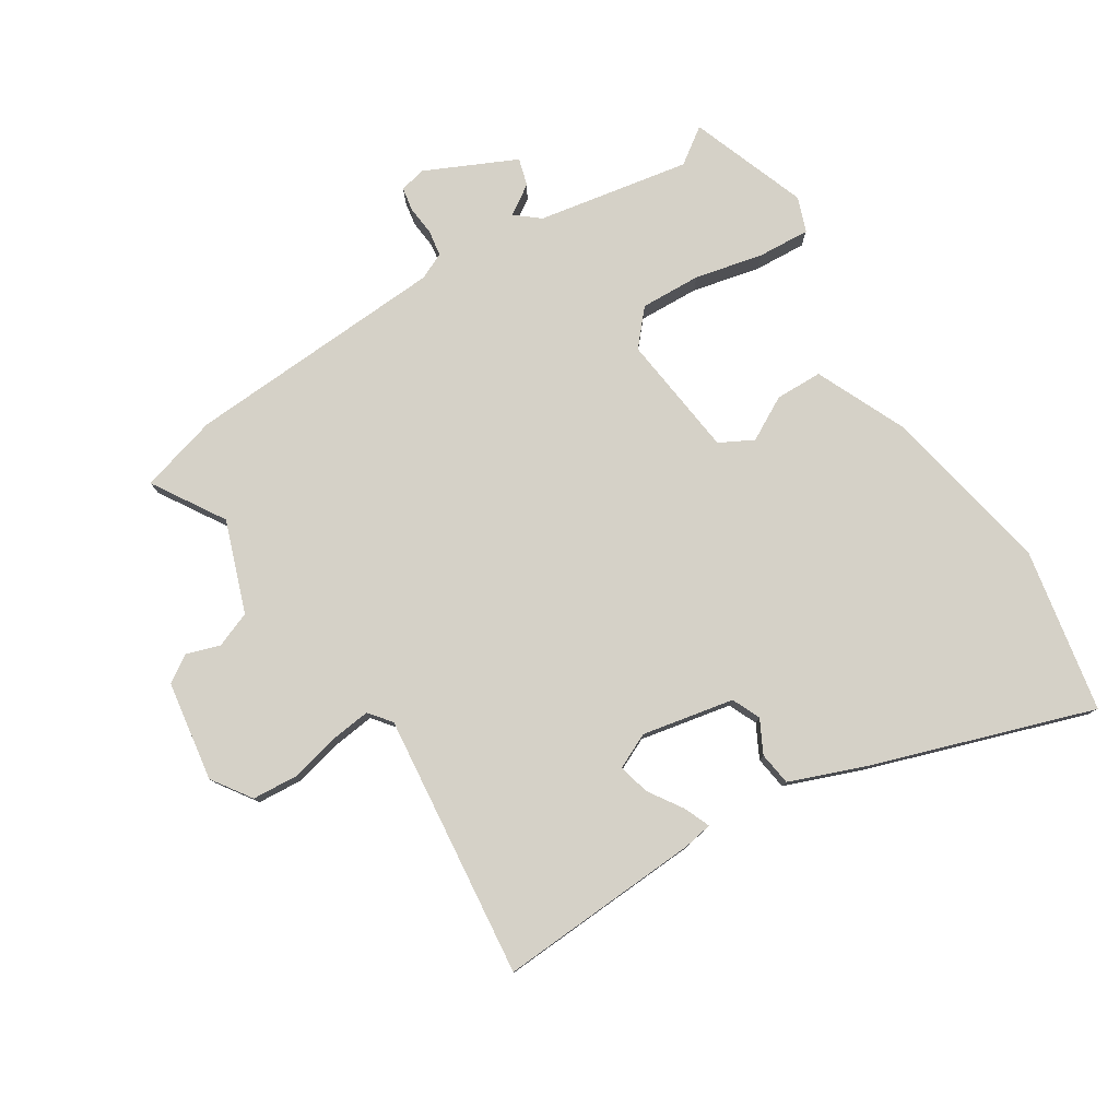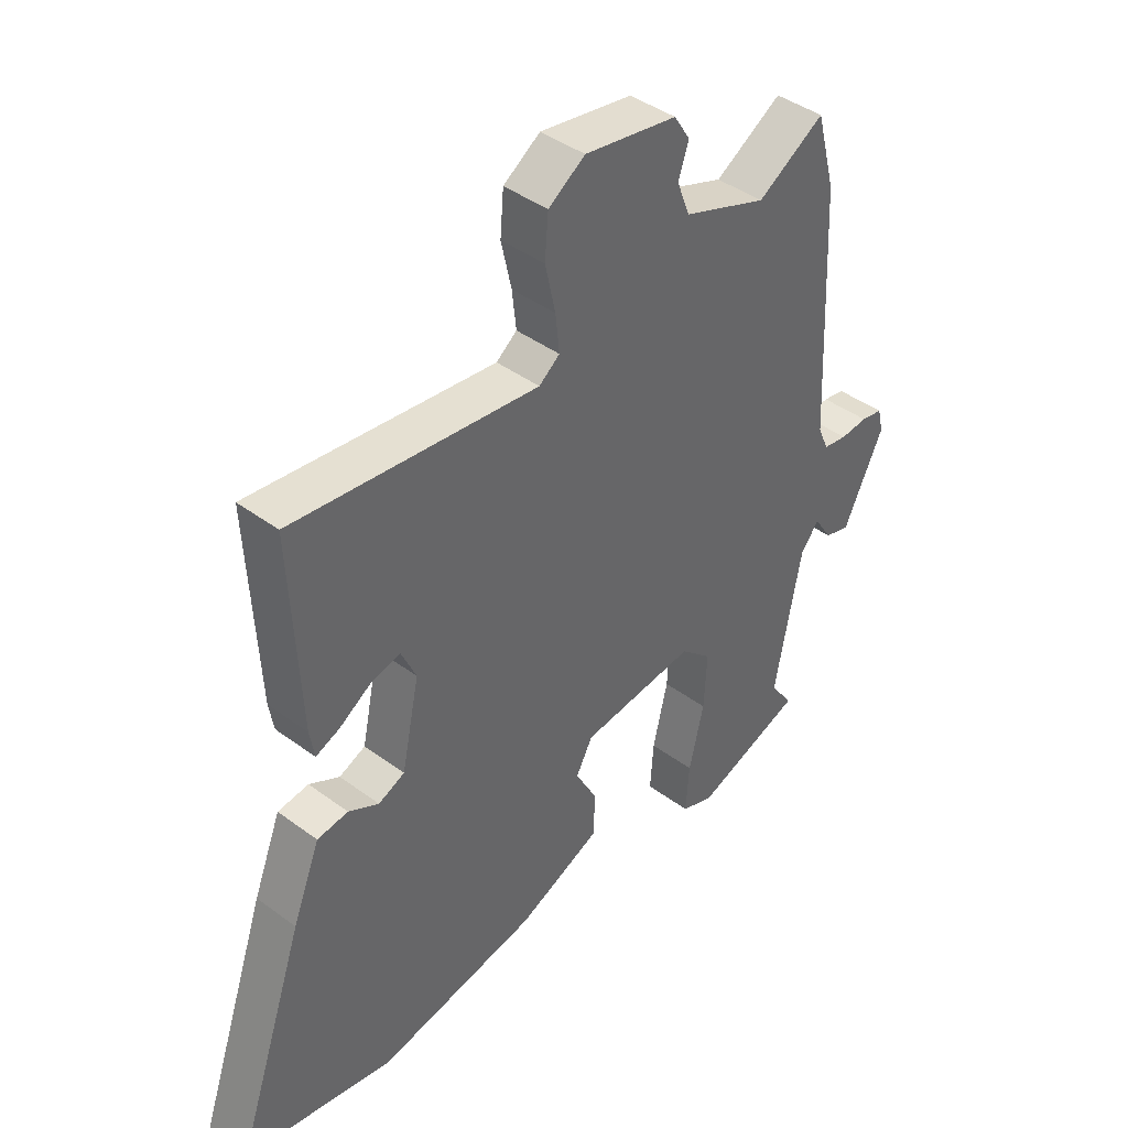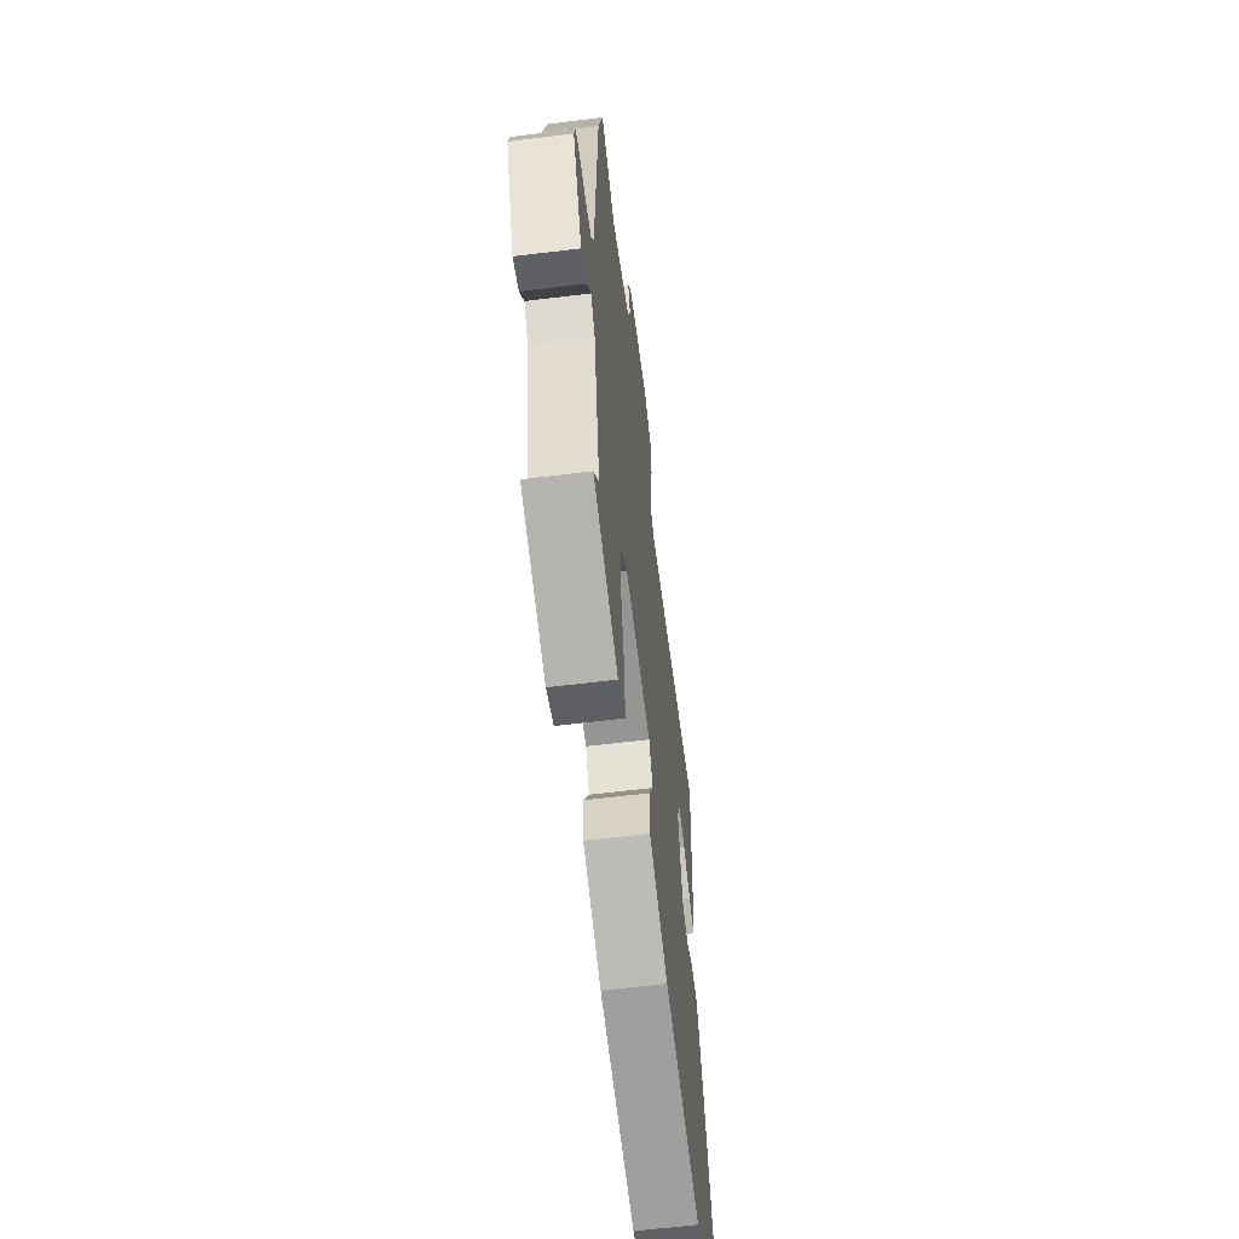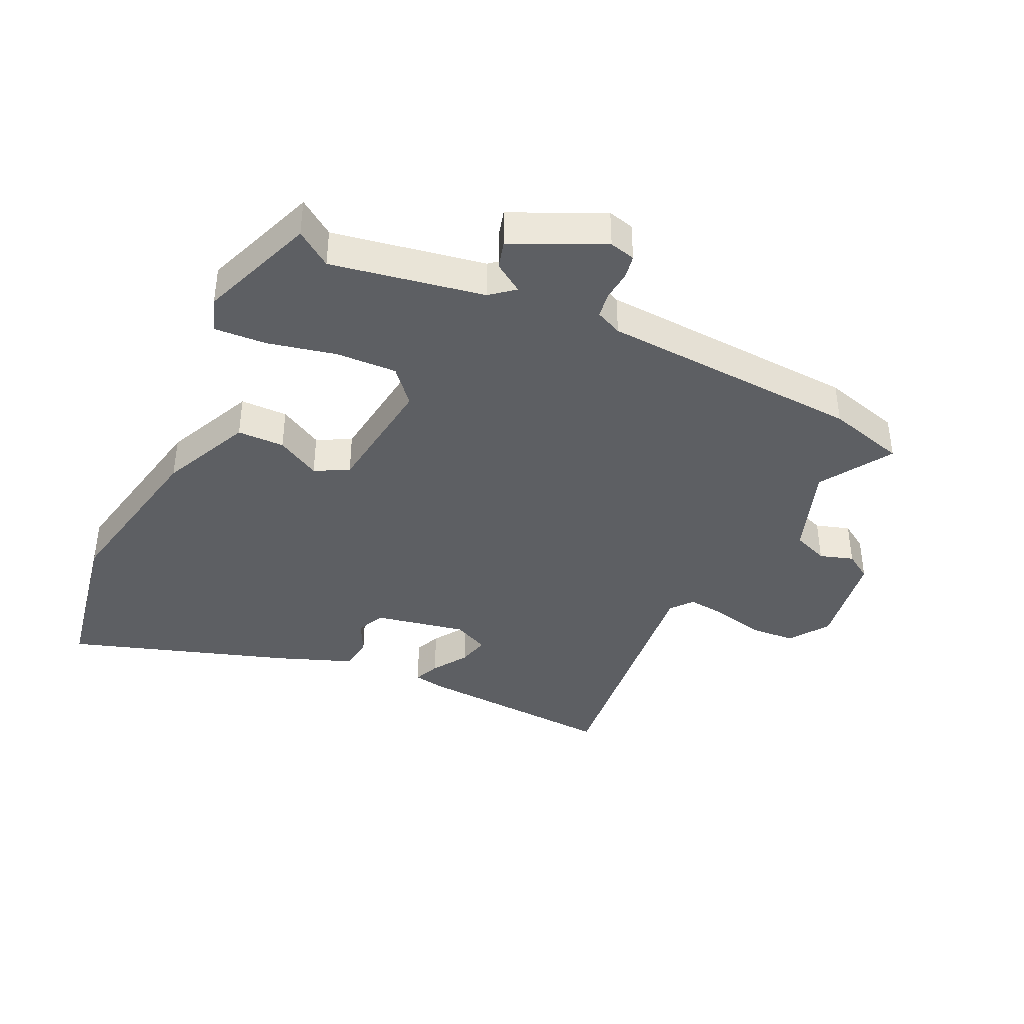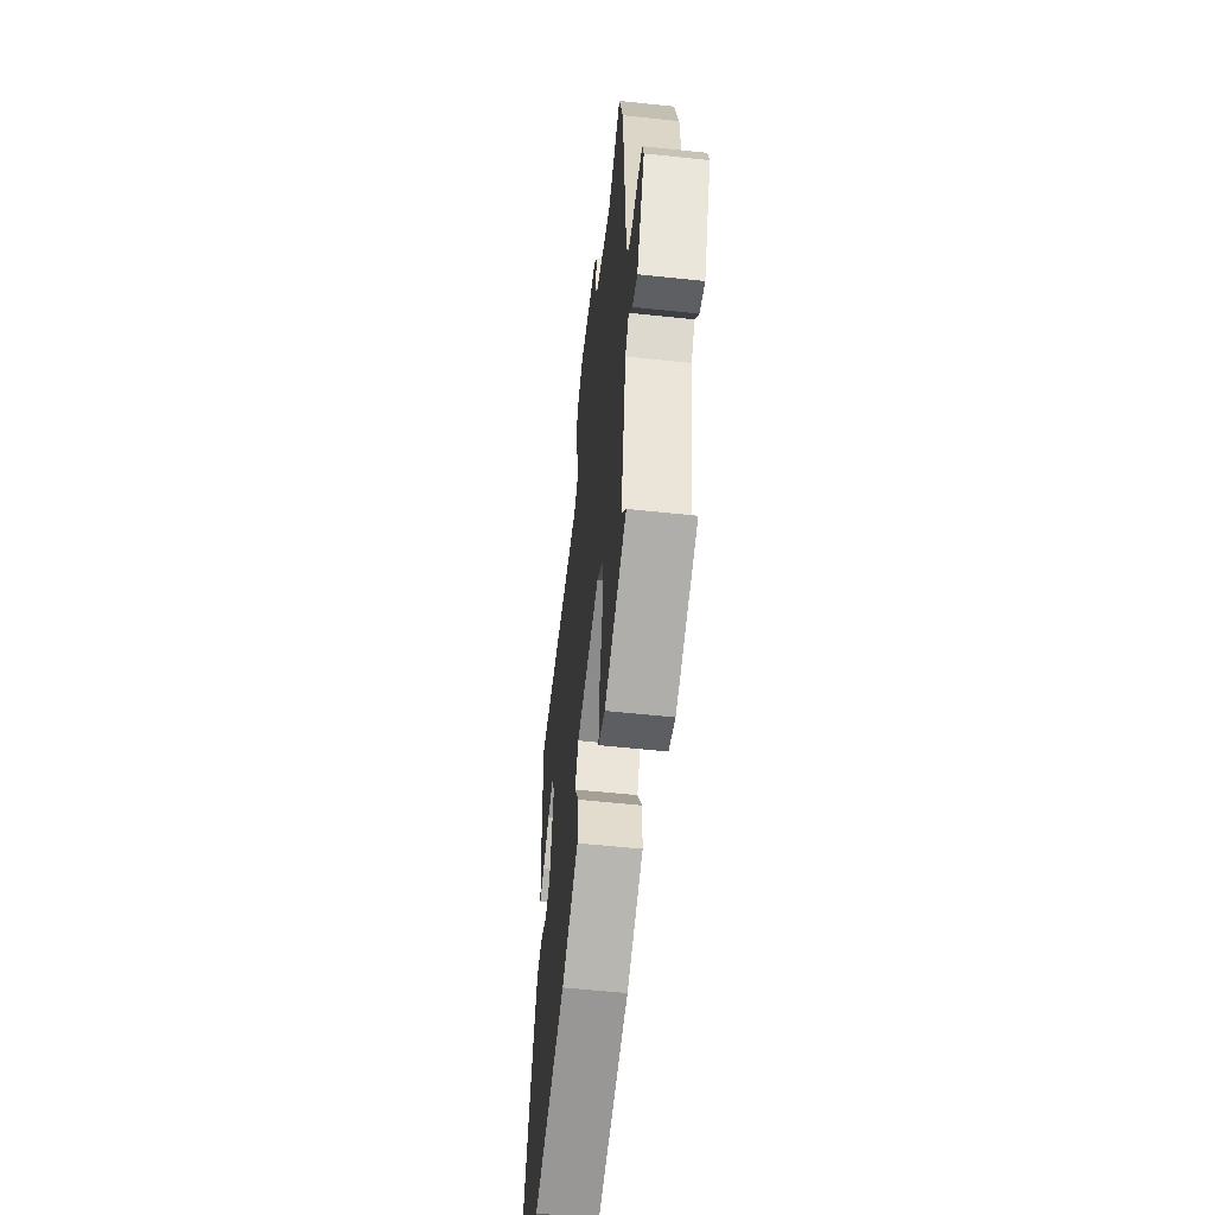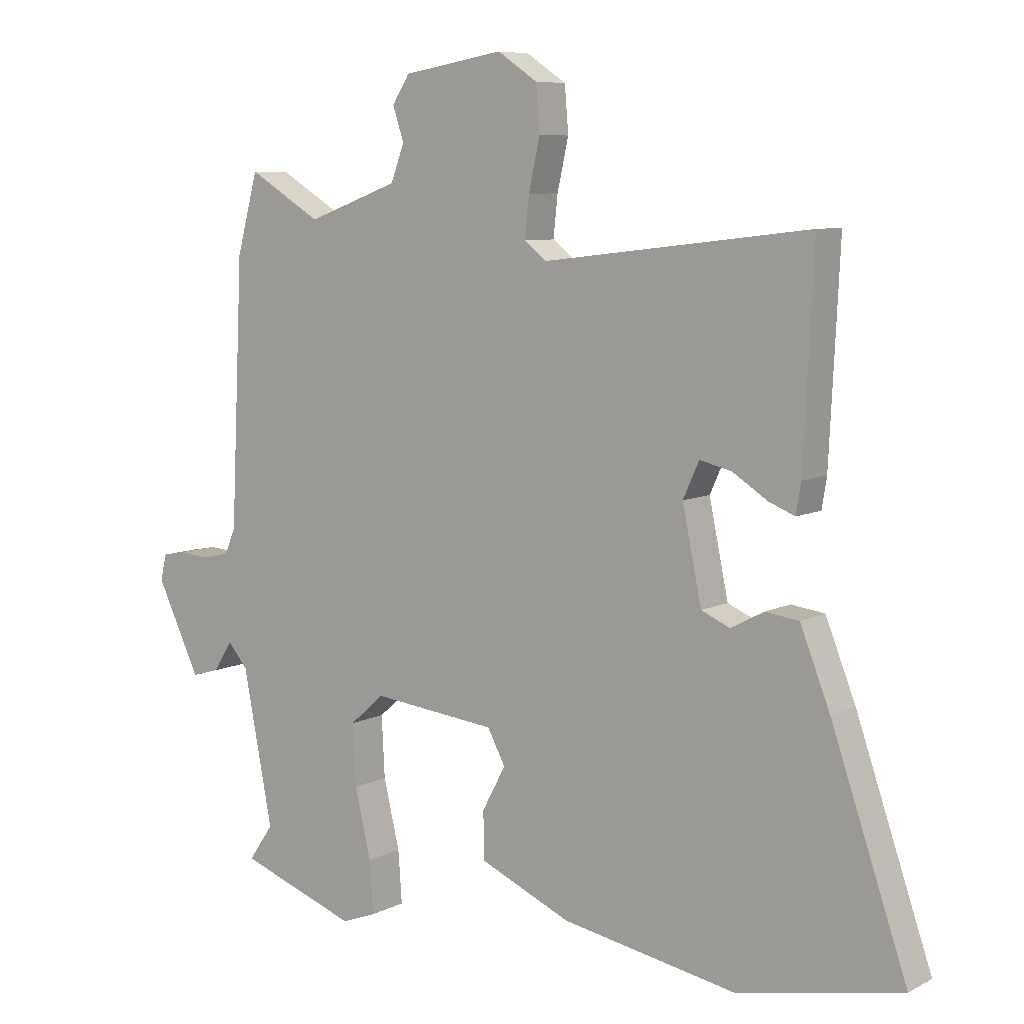
<metadata>
{"format":"obj","ext":"obj","renderer":"f3d","projection":"perspective","resolution":1024,"background":"white","views":[{"elev":79.1,"azim":57.2,"up":"+Y"},{"elev":41.9,"azim":131.7,"up":"+Z"},{"elev":-61.2,"azim":-82.9,"up":"+Z"},{"elev":-39.8,"azim":-116.0,"up":"+Y"},{"elev":-57.7,"azim":-96.3,"up":"+Z"},{"elev":7.7,"azim":35.9,"up":"+Z"}]}
</metadata>
<code>
v -0.502 0.07 -0.478
v -0.462 0.07 -0.42
v -0.509 0.07 -0.174
v -0.541 0.07 -0.136
v -0.572 0.07 -0.184
v -0.616 0.07 -0.197
v -0.686 0.07 -0.051
v -0.676 0.07 -0.009
v -0.638 0.07 -0.002
v -0.59 0.07 -0.006
v -0.548 0.07 0.001
v -0.529 0.07 0.044
v -0.509 0.07 0.468
v -0.475 0.07 0.595
v -0.358 0.07 0.524
v -0.211 0.07 0.578
v -0.189 0.07 0.636
v -0.207 0.07 0.69
v -0.179 0.07 0.734
v -0.018 0.07 0.761
v 0.046 0.07 0.718
v 0.052 0.07 0.645
v 0.034 0.07 0.564
v 0.027 0.07 0.499
v 0.063 0.07 0.471
v 0.49 0.07 0.521
v 0.474 0.07 0.192
v 0.466 0.07 0.144
v 0.424 0.07 0.161
v 0.368 0.07 0.197
v 0.317 0.07 0.209
v 0.291 0.07 0.152
v 0.322 0.07 0.004
v 0.368 0.07 -0.016
v 0.421 0.07 0.012
v 0.475 0.07 0.005
v 0.523 0.07 -0.116
v 0.645 0.07 -0.471
v 0.382 0.07 -0.523
v 0.101 0.07 -0.471
v -0.045 0.07 -0.407
v -0.047 0.07 -0.331
v -0.009 0.07 -0.26
v -0.038 0.07 -0.206
v -0.238 0.07 -0.184
v -0.293 0.07 -0.233
v -0.288 0.07 -0.331
v -0.262 0.07 -0.441
v -0.256 0.07 -0.525
v -0.312 0.07 -0.546
v -0.502 0 -0.478
v -0.462 0 -0.42
v -0.509 0 -0.174
v -0.541 0 -0.136
v -0.572 0 -0.184
v -0.616 0 -0.197
v -0.686 0 -0.051
v -0.676 0 -0.009
v -0.638 0 -0.002
v -0.59 0 -0.006
v -0.548 0 0.001
v -0.529 0 0.044
v -0.509 0 0.468
v -0.475 0 0.595
v -0.358 0 0.524
v -0.211 0 0.578
v -0.189 0 0.636
v -0.207 0 0.69
v -0.179 0 0.734
v -0.018 0 0.761
v 0.046 0 0.718
v 0.052 0 0.645
v 0.034 0 0.564
v 0.027 0 0.499
v 0.063 0 0.471
v 0.49 0 0.521
v 0.474 0 0.192
v 0.466 0 0.144
v 0.424 0 0.161
v 0.368 0 0.197
v 0.317 0 0.209
v 0.291 0 0.152
v 0.322 0 0.004
v 0.368 0 -0.016
v 0.421 0 0.012
v 0.475 0 0.005
v 0.523 0 -0.116
v 0.645 0 -0.471
v 0.382 0 -0.523
v 0.101 0 -0.471
v -0.045 0 -0.407
v -0.047 0 -0.331
v -0.009 0 -0.26
v -0.038 0 -0.206
v -0.238 0 -0.184
v -0.293 0 -0.233
v -0.288 0 -0.331
v -0.262 0 -0.441
v -0.256 0 -0.525
v -0.312 0 -0.546
f 50 1 2
f 49 50 2
f 48 49 2
f 47 48 2
f 46 47 2 3
f 45 46 3 4
f 44 45 4
f 41 42 43
f 40 41 43
f 39 40 43
f 38 39 43
f 37 38 43
f 36 37 43
f 35 36 43
f 34 35 43
f 33 34 43 44
f 32 33 44 4
f 28 29 30
f 27 28 30
f 26 27 30
f 25 26 30
f 24 25 30 31
f 21 22 23
f 20 21 23
f 19 20 23
f 18 19 23
f 17 18 23
f 16 17 23 24
f 31 32 4
f 24 31 4
f 16 24 4
f 15 16 4
f 8 9 10
f 7 8 10
f 6 7 10
f 5 6 10
f 4 5 10
f 4 10 11
f 12 13 14 15
f 12 15 4
f 4 11 12
f 52 51 100
f 52 100 99
f 52 99 98
f 52 98 97
f 53 52 97 96
f 54 53 96 95
f 54 95 94
f 93 92 91
f 93 91 90
f 93 90 89
f 93 89 88
f 93 88 87
f 93 87 86
f 93 86 85
f 93 85 84
f 94 93 84 83
f 54 94 83 82
f 80 79 78
f 80 78 77
f 80 77 76
f 80 76 75
f 81 80 75 74
f 73 72 71
f 73 71 70
f 73 70 69
f 73 69 68
f 73 68 67
f 74 73 67 66
f 54 82 81
f 54 81 74
f 54 74 66
f 54 66 65
f 60 59 58
f 60 58 57
f 60 57 56
f 60 56 55
f 60 55 54
f 61 60 54
f 65 64 63 62
f 54 65 62
f 62 61 54
f 1 51 52 2
f 2 52 53 3
f 3 53 54 4
f 4 54 55 5
f 5 55 56 6
f 6 56 57 7
f 7 57 58 8
f 8 58 59 9
f 9 59 60 10
f 10 60 61 11
f 11 61 62 12
f 12 62 63 13
f 13 63 64 14
f 14 64 65 15
f 15 65 66 16
f 16 66 67 17
f 17 67 68 18
f 18 68 69 19
f 19 69 70 20
f 20 70 71 21
f 21 71 72 22
f 22 72 73 23
f 23 73 74 24
f 24 74 75 25
f 25 75 76 26
f 26 76 77 27
f 27 77 78 28
f 28 78 79 29
f 29 79 80 30
f 30 80 81 31
f 31 81 82 32
f 32 82 83 33
f 33 83 84 34
f 34 84 85 35
f 35 85 86 36
f 36 86 87 37
f 37 87 88 38
f 38 88 89 39
f 39 89 90 40
f 40 90 91 41
f 41 91 92 42
f 42 92 93 43
f 43 93 94 44
f 44 94 95 45
f 45 95 96 46
f 46 96 97 47
f 47 97 98 48
f 48 98 99 49
f 49 99 100 50
f 50 100 51 1

</code>
